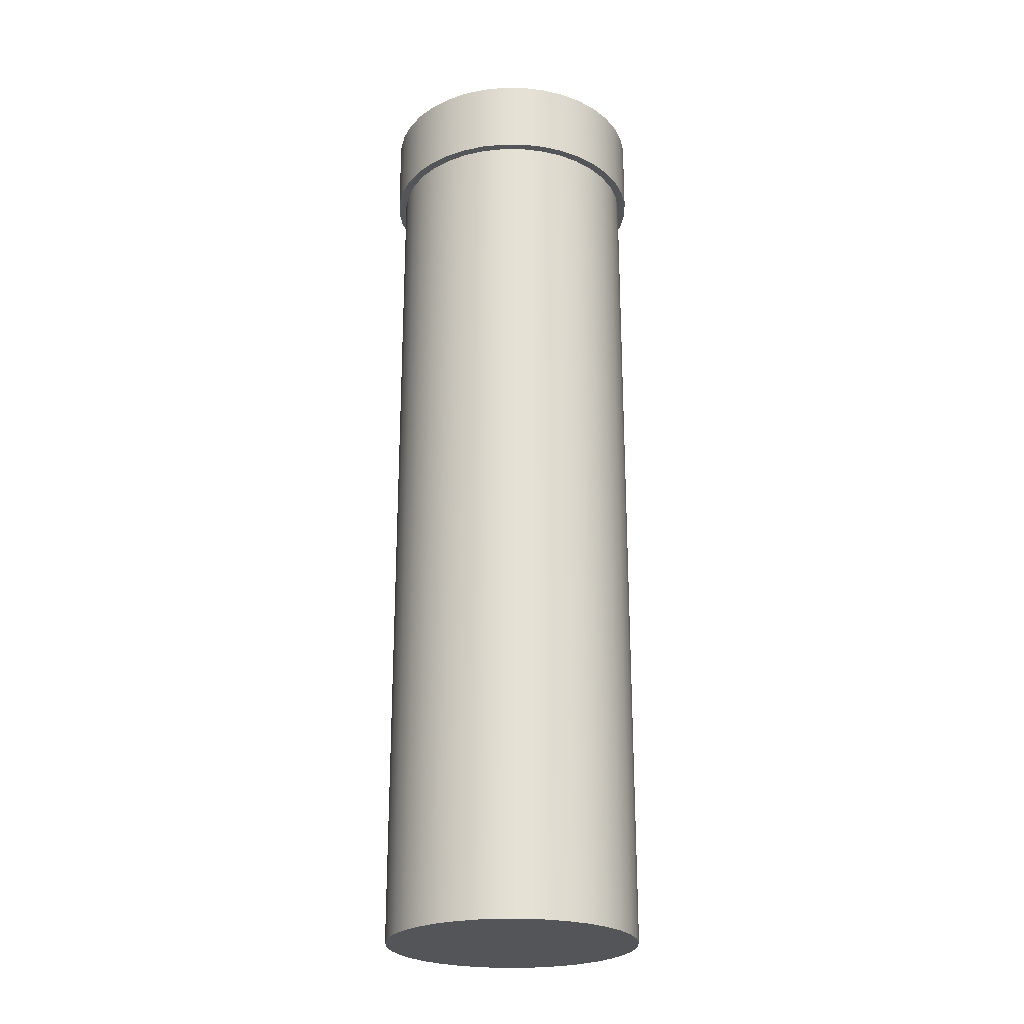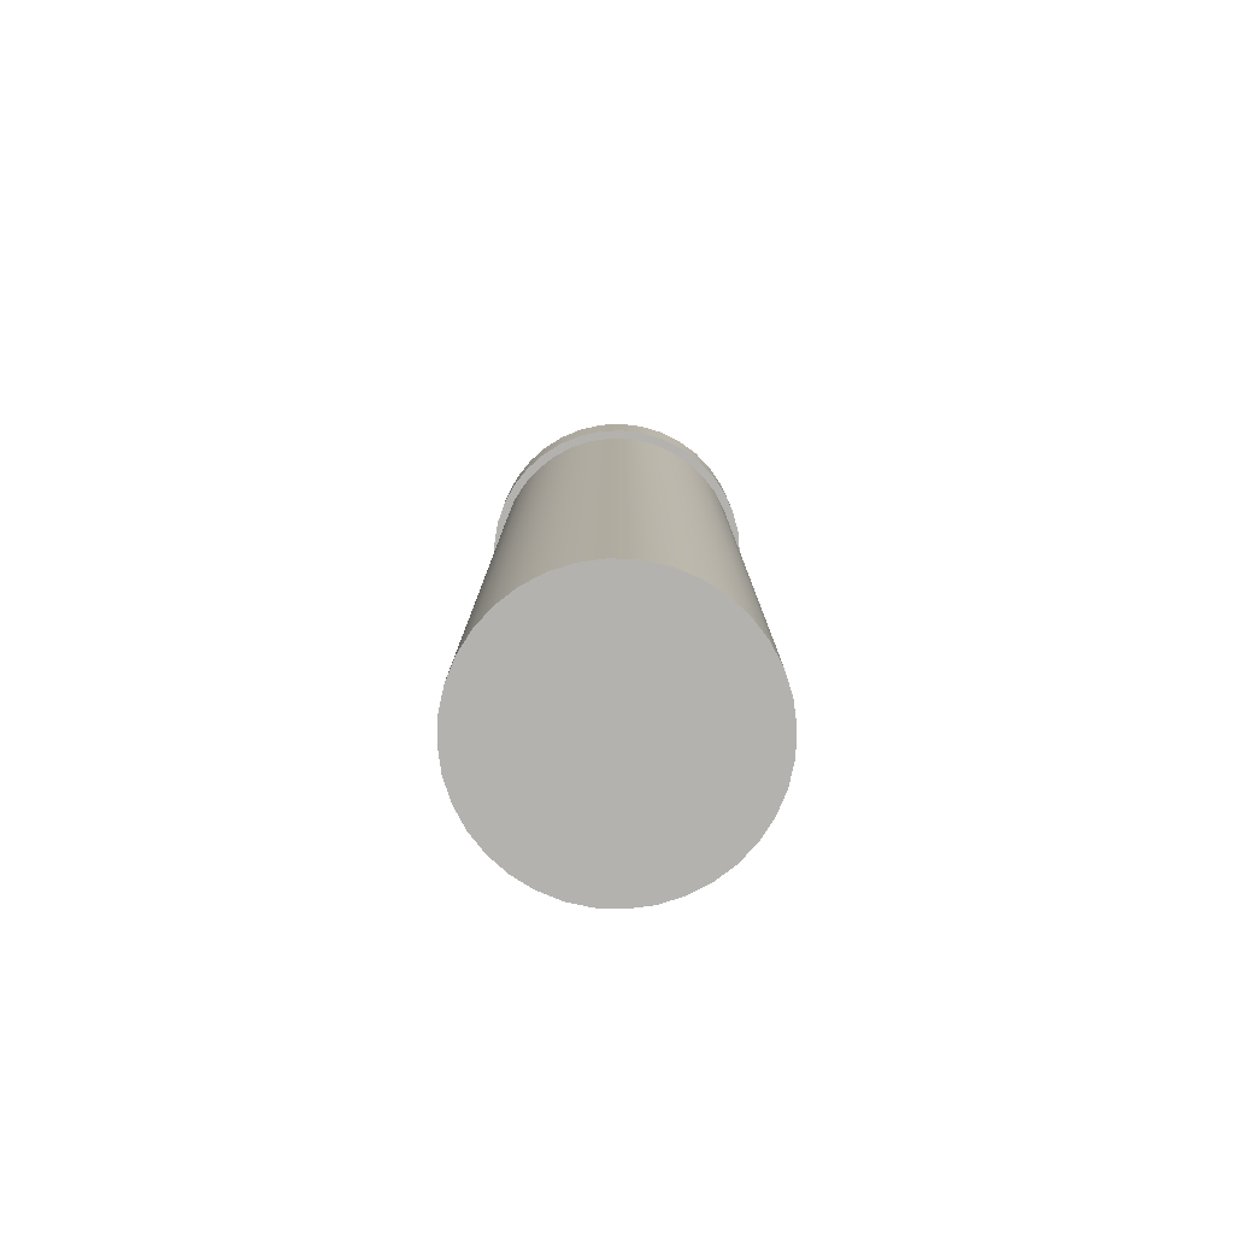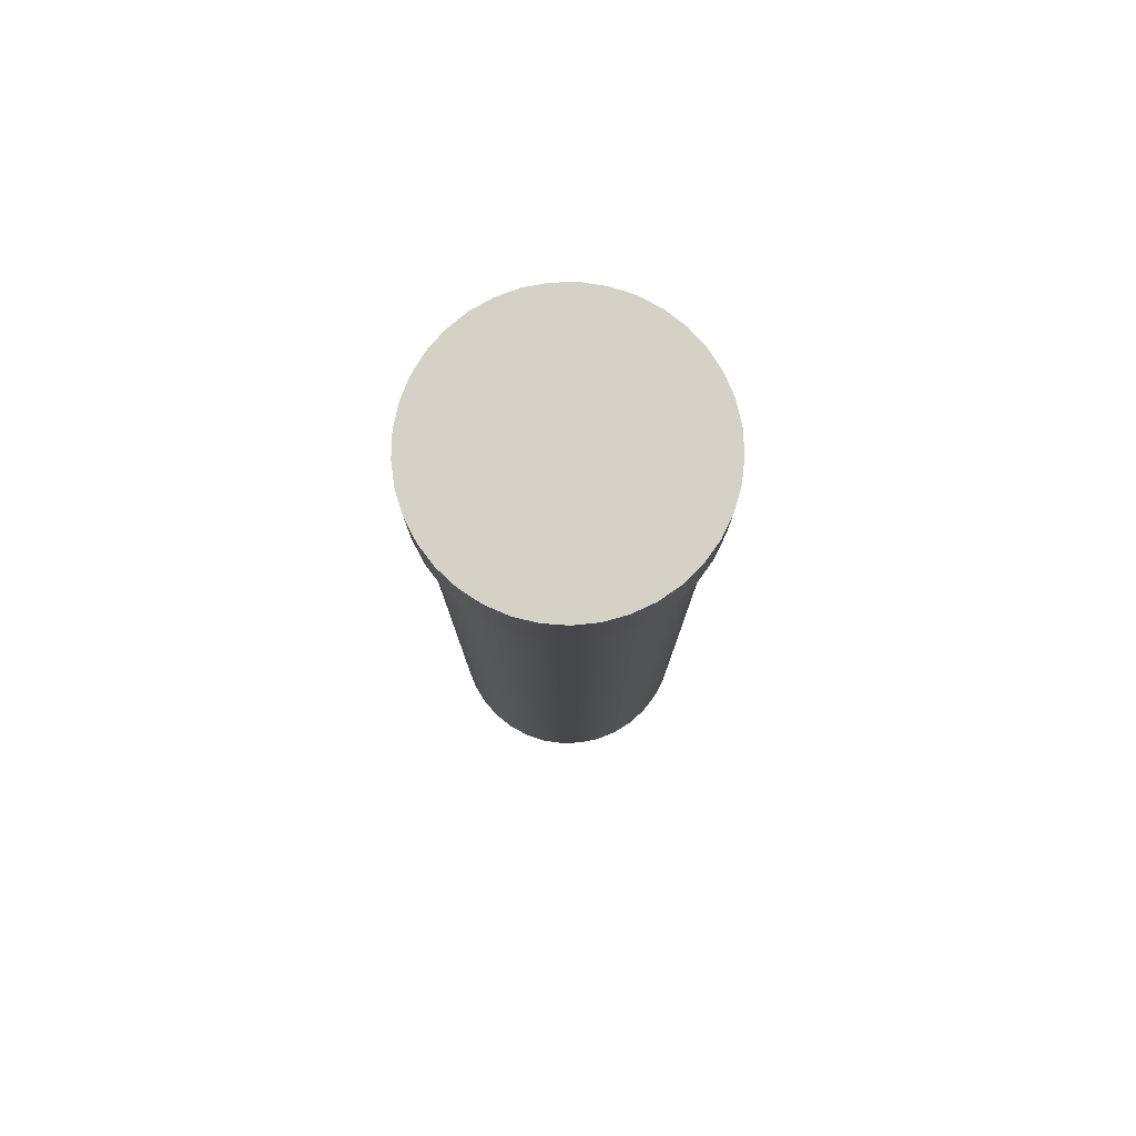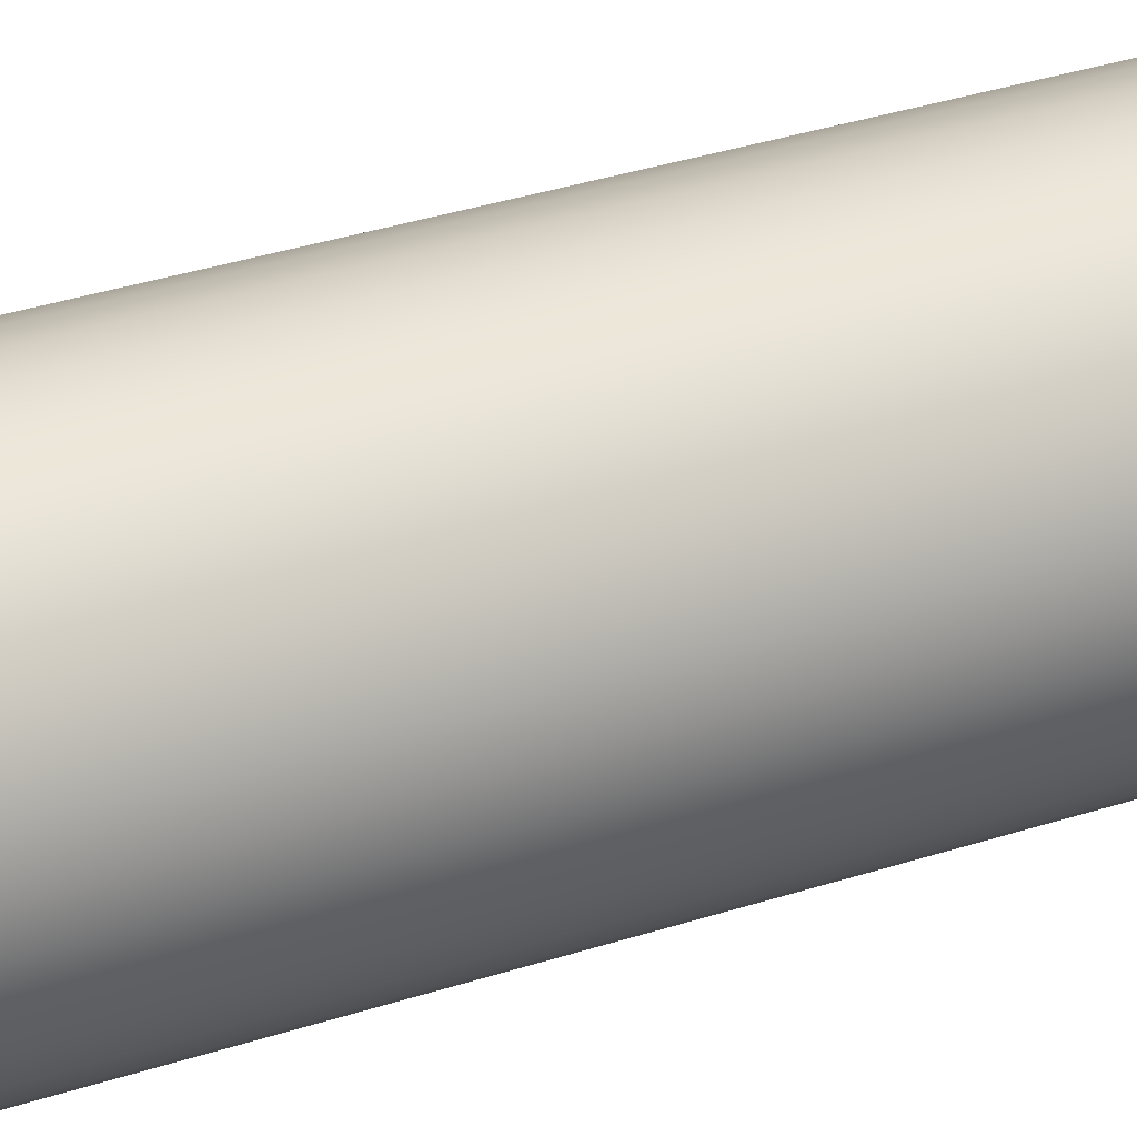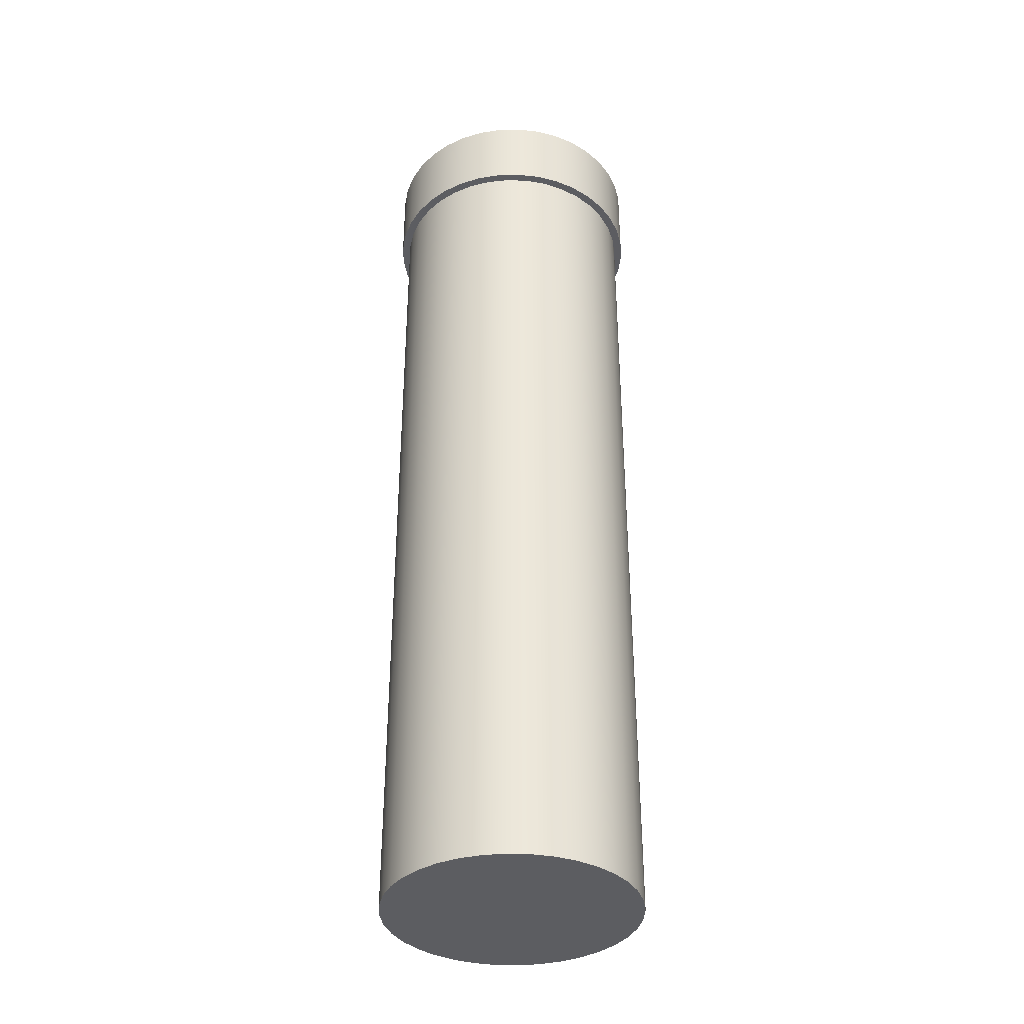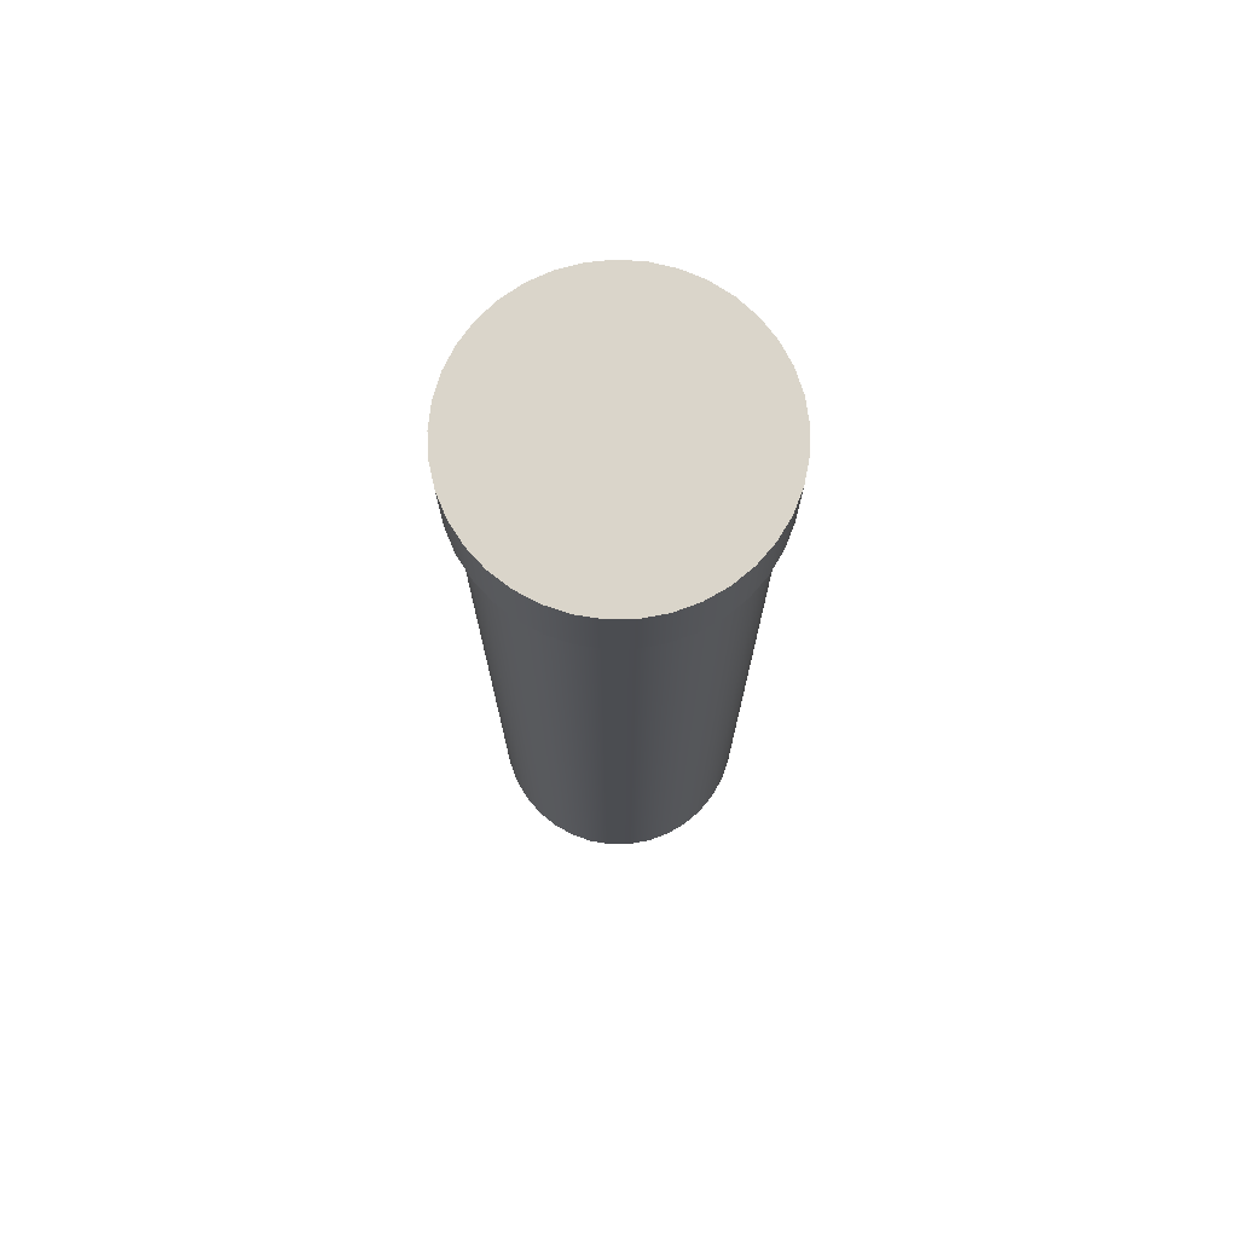
<metadata>
{"format":"obj","ext":"obj","renderer":"f3d","projection":"perspective","resolution":1024,"background":"white","views":[{"elev":-24.5,"azim":-95.6,"up":"+Z"},{"elev":-79.8,"azim":92.6,"up":"+Z"},{"elev":79.1,"azim":123.3,"up":"+Z"},{"elev":35.1,"azim":-113.5,"up":"+Y"},{"elev":-36.7,"azim":72.4,"up":"+Z"},{"elev":74.2,"azim":-105.4,"up":"+Z"}]}
</metadata>
<code>
v -4 -4.899e-16 27.5
v -3.939 -0.6946 27.5
v -3.759 -1.368 27.5
v -3.464 -2 27.5
v -3.064 -2.571 27.5
v -2.571 -3.064 27.5
v -2 -3.464 27.5
v -1.368 -3.759 27.5
v -0.6946 -3.939 27.5
v 2.449e-16 -4 27.5
v 0.6946 -3.939 27.5
v 1.368 -3.759 27.5
v 2 -3.464 27.5
v 2.571 -3.064 27.5
v 3.064 -2.571 27.5
v 3.464 -2 27.5
v 3.759 -1.368 27.5
v 3.939 -0.6946 27.5
v 4 0 27.5
v 3.939 0.6946 27.5
v 3.759 1.368 27.5
v 3.464 2 27.5
v 3.064 2.571 27.5
v 2.571 3.064 27.5
v 2 3.464 27.5
v 1.368 3.759 27.5
v 0.6946 3.939 27.5
v 2.449e-16 4 27.5
v -0.6946 3.939 27.5
v -1.368 3.759 27.5
v -2 3.464 27.5
v -2.571 3.064 27.5
v -3.064 2.571 27.5
v -3.464 2 27.5
v -3.759 1.368 27.5
v -3.939 0.6946 27.5
v -4.272 -5.232e-16 27.5
v -4.211 0.722 27.5
v -4.028 1.423 27.5
v -3.73 2.083 27.5
v -3.324 2.684 27.5
v -2.822 3.207 27.5
v -2.24 3.638 27.5
v -1.593 3.964 27.5
v -0.9 4.176 27.5
v -0.1813 4.268 27.5
v 0.5426 4.237 27.5
v 1.251 4.085 27.5
v 1.923 3.815 27.5
v 2.54 3.435 27.5
v 3.084 2.956 27.5
v 3.539 2.392 27.5
v 3.893 1.76 27.5
v 4.134 1.076 27.5
v 4.257 0.3623 27.5
v 4.257 -0.3623 27.5
v 4.134 -1.076 27.5
v 3.893 -1.76 27.5
v 3.539 -2.392 27.5
v 3.084 -2.956 27.5
v 2.54 -3.435 27.5
v 1.923 -3.815 27.5
v 1.251 -4.085 27.5
v 0.5426 -4.237 27.5
v -0.1813 -4.268 27.5
v -0.9 -4.176 27.5
v -1.593 -3.964 27.5
v -2.24 -3.638 27.5
v -2.822 -3.207 27.5
v -3.324 -2.684 27.5
v -3.73 -2.083 27.5
v -4.028 -1.423 27.5
v -4.211 -0.722 27.5
v -4.272 -5.232e-16 27.5
v -4.211 -0.722 27.5
v -4.028 -1.423 27.5
v -3.73 -2.083 27.5
v -3.324 -2.684 27.5
v -2.822 -3.207 27.5
v -2.24 -3.638 27.5
v -1.593 -3.964 27.5
v -0.9 -4.176 27.5
v -0.1813 -4.268 27.5
v 0.5426 -4.237 27.5
v 1.251 -4.085 27.5
v 1.923 -3.815 27.5
v 2.54 -3.435 27.5
v 3.084 -2.956 27.5
v 3.539 -2.392 27.5
v 3.893 -1.76 27.5
v 4.134 -1.076 27.5
v 4.257 -0.3623 27.5
v 4.257 0.3623 27.5
v 4.134 1.076 27.5
v 3.893 1.76 27.5
v 3.539 2.392 27.5
v 3.084 2.956 27.5
v 2.54 3.435 27.5
v 1.923 3.815 27.5
v 1.251 4.085 27.5
v 0.5426 4.237 27.5
v -0.1813 4.268 27.5
v -0.9 4.176 27.5
v -1.593 3.964 27.5
v -2.24 3.638 27.5
v -2.822 3.207 27.5
v -3.324 2.684 27.5
v -3.73 2.083 27.5
v -4.028 1.423 27.5
v -4.211 0.722 27.5
v -4.272 -5.232e-16 30
v -4.211 0.722 30
v -4.028 1.423 30
v -3.73 2.083 30
v -3.324 2.684 30
v -2.822 3.207 30
v -2.24 3.638 30
v -1.593 3.964 30
v -0.9 4.176 30
v -0.1813 4.268 30
v 0.5426 4.237 30
v 1.251 4.085 30
v 1.923 3.815 30
v 2.54 3.435 30
v 3.084 2.956 30
v 3.539 2.392 30
v 3.893 1.76 30
v 4.134 1.076 30
v 4.257 0.3623 30
v 4.257 -0.3623 30
v 4.134 -1.076 30
v 3.893 -1.76 30
v 3.539 -2.392 30
v 3.084 -2.956 30
v 2.54 -3.435 30
v 1.923 -3.815 30
v 1.251 -4.085 30
v 0.5426 -4.237 30
v -0.1813 -4.268 30
v -0.9 -4.176 30
v -1.593 -3.964 30
v -2.24 -3.638 30
v -2.822 -3.207 30
v -3.324 -2.684 30
v -3.73 -2.083 30
v -4.028 -1.423 30
v -4.211 -0.722 30
v -4.272 -5.232e-16 30
v -4.272 -5.232e-16 27.5
v -4 -4.899e-16 0
v -3.939 0.6946 0
v -3.759 1.368 0
v -3.464 2 0
v -3.064 2.571 0
v -2.571 3.064 0
v -2 3.464 0
v -1.368 3.759 0
v -0.6946 3.939 0
v 2.449e-16 4 0
v 0.6946 3.939 0
v 1.368 3.759 0
v 2 3.464 0
v 2.571 3.064 0
v 3.064 2.571 0
v 3.464 2 0
v 3.759 1.368 0
v 3.939 0.6946 0
v 4 0 0
v 3.939 -0.6946 0
v 3.759 -1.368 0
v 3.464 -2 0
v 3.064 -2.571 0
v 2.571 -3.064 0
v 2 -3.464 0
v 1.368 -3.759 0
v 0.6946 -3.939 0
v 2.449e-16 -4 0
v -0.6946 -3.939 0
v -1.368 -3.759 0
v -2 -3.464 0
v -2.571 -3.064 0
v -3.064 -2.571 0
v -3.464 -2 0
v -3.759 -1.368 0
v -3.939 -0.6946 0
v -4.272 -5.232e-16 30
v -4.211 -0.722 30
v -4.028 -1.423 30
v -3.73 -2.083 30
v -3.324 -2.684 30
v -2.822 -3.207 30
v -2.24 -3.638 30
v -1.593 -3.964 30
v -0.9 -4.176 30
v -0.1813 -4.268 30
v 0.5426 -4.237 30
v 1.251 -4.085 30
v 1.923 -3.815 30
v 2.54 -3.435 30
v 3.084 -2.956 30
v 3.539 -2.392 30
v 3.893 -1.76 30
v 4.134 -1.076 30
v 4.257 -0.3623 30
v 4.257 0.3623 30
v 4.134 1.076 30
v 3.893 1.76 30
v 3.539 2.392 30
v 3.084 2.956 30
v 2.54 3.435 30
v 1.923 3.815 30
v 1.251 4.085 30
v 0.5426 4.237 30
v -0.1813 4.268 30
v -0.9 4.176 30
v -1.593 3.964 30
v -2.24 3.638 30
v -2.822 3.207 30
v -3.324 2.684 30
v -3.73 2.083 30
v -4.028 1.423 30
v -4.211 0.722 30
v -4 -4.899e-16 27.5
v -3.939 0.6946 27.5
v -3.759 1.368 27.5
v -3.464 2 27.5
v -3.064 2.571 27.5
v -2.571 3.064 27.5
v -2 3.464 27.5
v -1.368 3.759 27.5
v -0.6946 3.939 27.5
v 2.449e-16 4 27.5
v 0.6946 3.939 27.5
v 1.368 3.759 27.5
v 2 3.464 27.5
v 2.571 3.064 27.5
v 3.064 2.571 27.5
v 3.464 2 27.5
v 3.759 1.368 27.5
v 3.939 0.6946 27.5
v 4 0 27.5
v 3.939 -0.6946 27.5
v 3.759 -1.368 27.5
v 3.464 -2 27.5
v 3.064 -2.571 27.5
v 2.571 -3.064 27.5
v 2 -3.464 27.5
v 1.368 -3.759 27.5
v 0.6946 -3.939 27.5
v 2.449e-16 -4 27.5
v -0.6946 -3.939 27.5
v -1.368 -3.759 27.5
v -2 -3.464 27.5
v -2.571 -3.064 27.5
v -3.064 -2.571 27.5
v -3.464 -2 27.5
v -3.759 -1.368 27.5
v -3.939 -0.6946 27.5
v -4 -4.899e-16 0
v -3.939 -0.6946 0
v -3.759 -1.368 0
v -3.464 -2 0
v -3.064 -2.571 0
v -2.571 -3.064 0
v -2 -3.464 0
v -1.368 -3.759 0
v -0.6946 -3.939 0
v 2.449e-16 -4 0
v 0.6946 -3.939 0
v 1.368 -3.759 0
v 2 -3.464 0
v 2.571 -3.064 0
v 3.064 -2.571 0
v 3.464 -2 0
v 3.759 -1.368 0
v 3.939 -0.6946 0
v 4 0 0
v 3.939 0.6946 0
v 3.759 1.368 0
v 3.464 2 0
v 3.064 2.571 0
v 2.571 3.064 0
v 2 3.464 0
v 1.368 3.759 0
v 0.6946 3.939 0
v 2.449e-16 4 0
v -0.6946 3.939 0
v -1.368 3.759 0
v -2 3.464 0
v -2.571 3.064 0
v -3.064 2.571 0
v -3.464 2 0
v -3.759 1.368 0
v -3.939 0.6946 0
v -4 -4.899e-16 0
v -4 -4.899e-16 27.5
f 2 73 1
f 1 73 37
f 1 37 38
f 73 2 72
f 72 2 3
f 72 3 71
f 71 3 4
f 71 4 70
f 70 4 5
f 70 5 69
f 69 5 6
f 69 6 68
f 68 6 7
f 68 7 67
f 67 7 8
f 67 8 66
f 66 8 9
f 66 9 65
f 65 9 10
f 65 10 64
f 64 10 11
f 64 11 63
f 63 11 12
f 63 12 62
f 62 12 13
f 62 13 61
f 61 13 14
f 61 14 60
f 60 14 15
f 60 15 59
f 59 15 16
f 59 16 58
f 58 16 17
f 58 17 57
f 57 17 18
f 57 18 56
f 56 18 19
f 56 19 55
f 55 19 20
f 55 20 54
f 54 20 21
f 54 21 53
f 53 21 22
f 53 22 52
f 52 22 23
f 52 23 51
f 51 23 24
f 51 24 50
f 50 24 25
f 50 25 49
f 49 25 26
f 49 26 48
f 48 26 27
f 48 27 47
f 47 27 28
f 47 28 46
f 46 28 29
f 46 29 45
f 45 29 30
f 45 30 44
f 44 30 31
f 44 31 43
f 43 31 32
f 43 32 42
f 42 32 33
f 42 33 41
f 41 33 34
f 41 34 40
f 40 34 35
f 40 35 39
f 39 35 36
f 39 36 38
f 38 36 1
f 75 147 74
f 74 147 148
f 149 111 110
f 110 111 112
f 110 112 109
f 109 112 113
f 109 113 108
f 108 113 114
f 108 114 107
f 107 114 115
f 107 115 106
f 106 115 116
f 106 116 105
f 105 116 117
f 105 117 104
f 104 117 118
f 104 118 103
f 103 118 119
f 103 119 102
f 102 119 120
f 102 120 101
f 101 120 121
f 101 121 100
f 100 121 122
f 100 122 99
f 99 122 123
f 99 123 98
f 98 123 124
f 98 124 97
f 97 124 125
f 97 125 96
f 96 125 126
f 96 126 95
f 95 126 127
f 95 127 94
f 94 127 128
f 94 128 93
f 93 128 129
f 93 129 92
f 92 129 130
f 92 130 91
f 91 130 131
f 91 131 90
f 90 131 132
f 90 132 89
f 89 132 133
f 89 133 88
f 88 133 134
f 88 134 87
f 87 134 135
f 87 135 86
f 86 135 136
f 86 136 85
f 85 136 137
f 85 137 84
f 84 137 138
f 84 138 83
f 83 138 139
f 83 139 82
f 82 139 140
f 82 140 81
f 81 140 141
f 81 141 80
f 80 141 142
f 80 142 79
f 79 142 143
f 79 143 78
f 78 143 144
f 78 144 77
f 77 144 145
f 77 145 76
f 76 145 146
f 76 146 75
f 75 146 147
f 151 167 150
f 150 167 168
f 150 168 185
f 185 168 169
f 185 169 184
f 184 169 170
f 184 170 183
f 183 170 171
f 183 171 182
f 182 171 172
f 182 172 181
f 181 172 173
f 181 173 180
f 180 173 174
f 180 174 179
f 179 174 175
f 179 175 178
f 178 175 176
f 178 176 177
f 167 151 166
f 166 151 152
f 166 152 165
f 165 152 153
f 165 153 164
f 164 153 154
f 164 154 163
f 163 154 155
f 163 155 162
f 162 155 156
f 162 156 161
f 161 156 157
f 161 157 160
f 160 157 158
f 160 158 159
f 222 186 201
f 201 186 187
f 201 187 188
f 188 189 201
f 201 189 190
f 201 190 200
f 200 190 191
f 200 191 199
f 199 191 192
f 199 192 198
f 198 192 193
f 198 193 197
f 197 193 194
f 197 194 196
f 196 194 195
f 202 208 201
f 201 208 209
f 201 209 210
f 208 202 207
f 207 202 203
f 207 203 206
f 206 203 204
f 206 204 205
f 210 211 201
f 201 211 212
f 201 212 213
f 213 214 201
f 201 214 215
f 201 215 216
f 216 217 201
f 201 217 218
f 201 218 219
f 219 220 201
f 201 220 221
f 201 221 222
f 224 294 223
f 223 294 295
f 296 259 258
f 258 259 260
f 258 260 257
f 257 260 261
f 257 261 256
f 256 261 262
f 256 262 255
f 255 262 263
f 255 263 254
f 254 263 264
f 254 264 253
f 253 264 265
f 253 265 252
f 252 265 266
f 252 266 251
f 251 266 267
f 251 267 250
f 250 267 268
f 250 268 249
f 249 268 269
f 249 269 248
f 248 269 270
f 248 270 247
f 247 270 271
f 247 271 246
f 246 271 272
f 246 272 245
f 245 272 273
f 245 273 244
f 244 273 274
f 244 274 243
f 243 274 275
f 243 275 242
f 242 275 276
f 242 276 241
f 241 276 277
f 241 277 240
f 240 277 278
f 240 278 239
f 239 278 279
f 239 279 238
f 238 279 280
f 238 280 237
f 237 280 281
f 237 281 236
f 236 281 282
f 236 282 235
f 235 282 283
f 235 283 234
f 234 283 284
f 234 284 233
f 233 284 285
f 233 285 232
f 232 285 286
f 232 286 231
f 231 286 287
f 231 287 230
f 230 287 288
f 230 288 229
f 229 288 289
f 229 289 228
f 228 289 290
f 228 290 227
f 227 290 291
f 227 291 226
f 226 291 292
f 226 292 225
f 225 292 293
f 225 293 224
f 224 293 294

</code>
